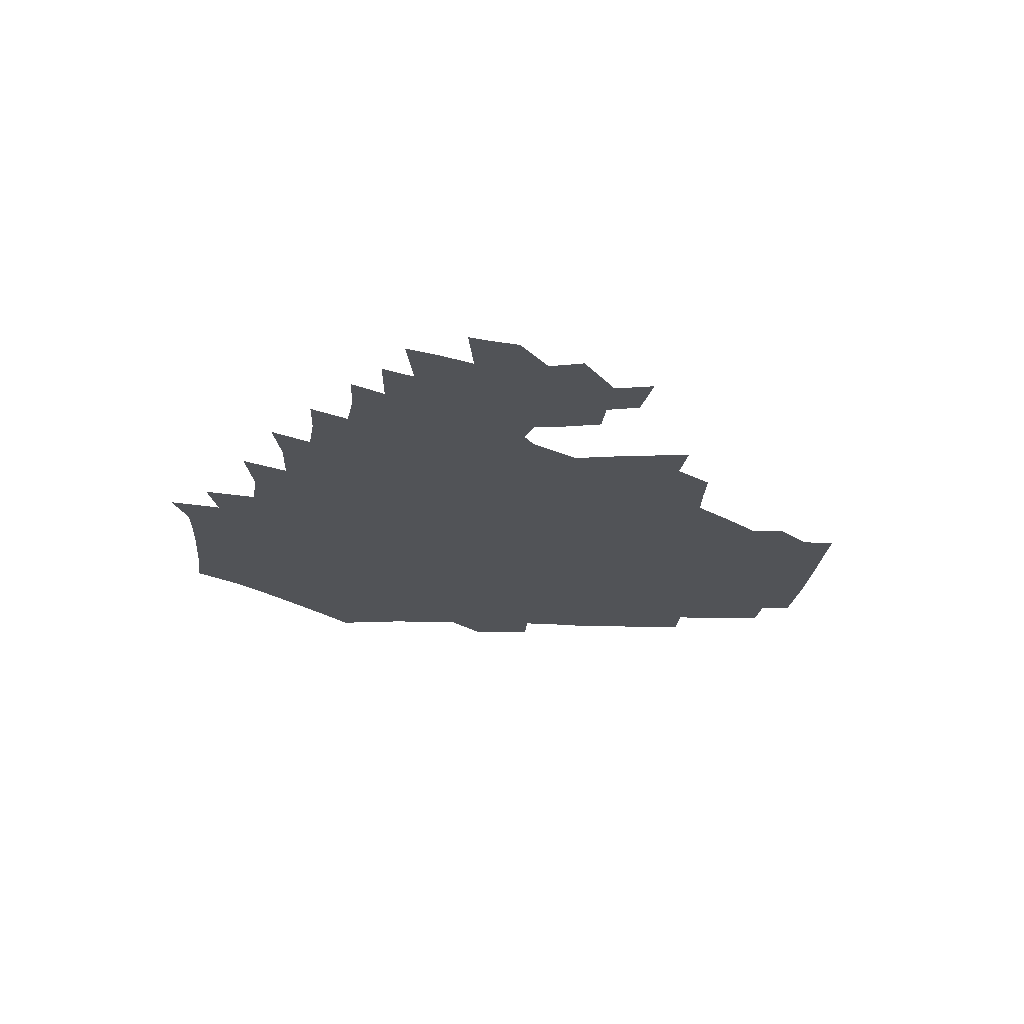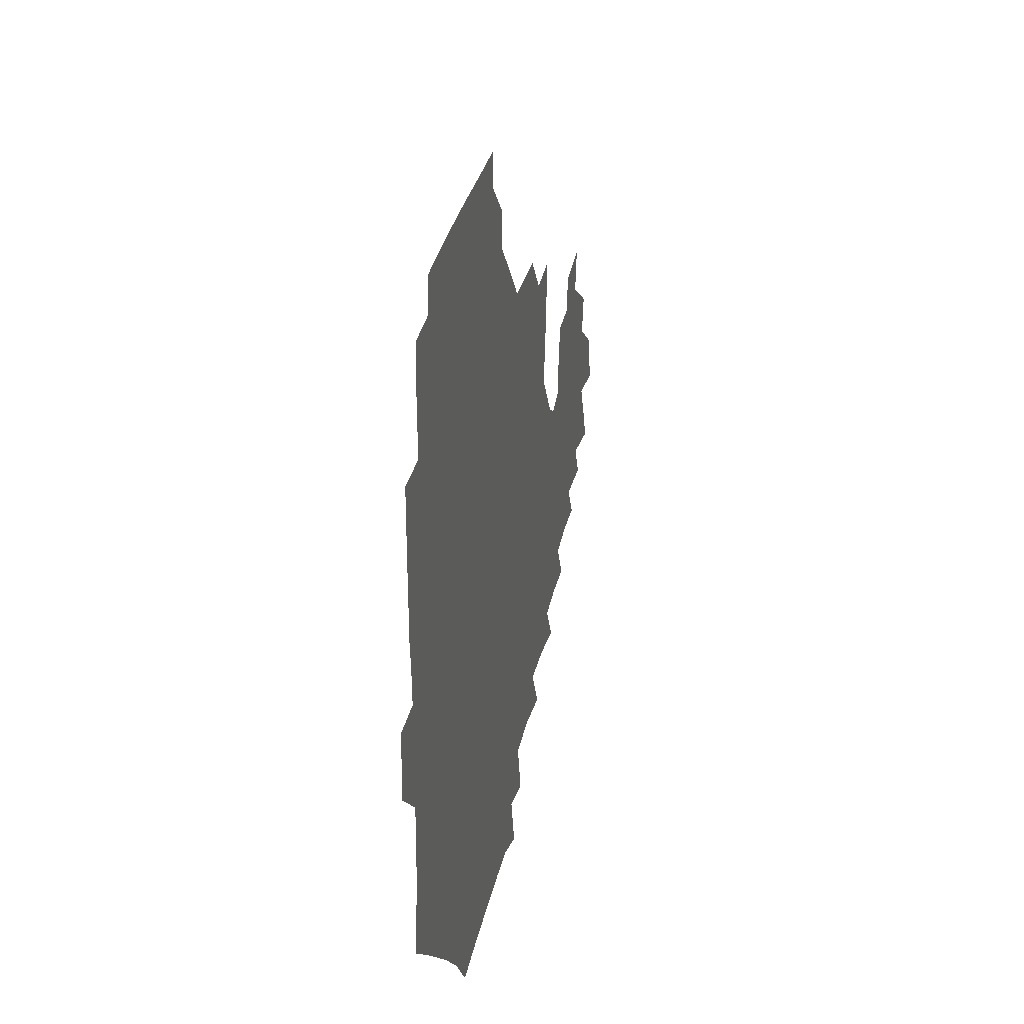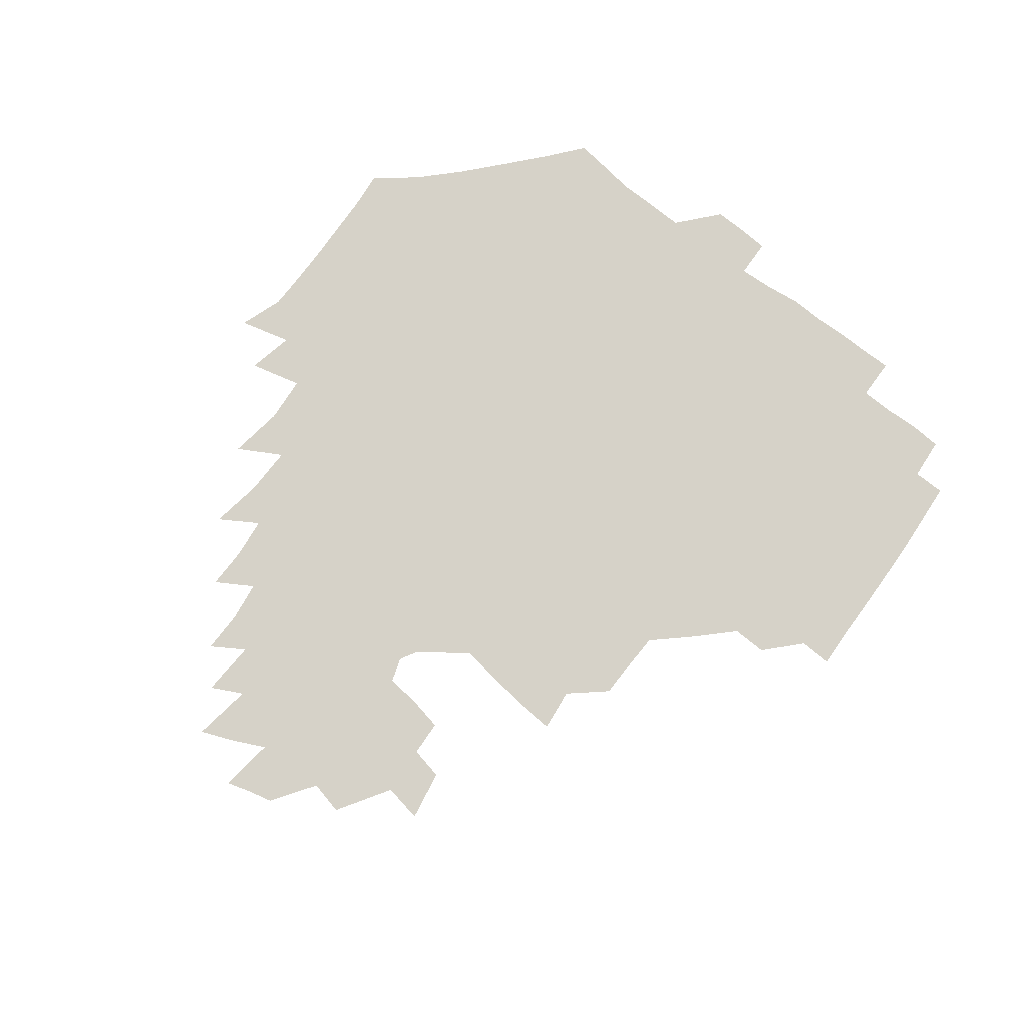
<metadata>
{"format":"obj","ext":"obj","renderer":"f3d","projection":"perspective","resolution":1024,"background":"white","views":[{"elev":-21.9,"azim":87.2,"up":"+Z"},{"elev":28.8,"azim":-78.6,"up":"+Y"},{"elev":77.6,"azim":127.5,"up":"+Z"}]}
</metadata>
<code>
v 190.6 256.1 0
v 190.8 270.1 0
v 191.6 283.5 0
v 204.4 177.7 0
v 206.1 192.1 0
v 208.2 208 0
v 208.3 224.1 0
v 208.6 240.3 0
v 208.2 255.4 0
v 208.7 269.9 0
v 208.3 284.1 0
v 207.4 299.3 0
v 205.5 314.9 0
v 205.9 330 0
v 205.3 344.8 0
v 205.5 358.7 0
v 205.3 371.5 0
v 219.9 164.9 0
v 221.5 179.4 0
v 224.2 194.9 0
v 225.6 210.2 0
v 228.1 226.1 0
v 228.8 240.9 0
v 226.7 255.7 0
v 226.6 270.5 0
v 226.1 285.2 0
v 225.7 300.1 0
v 225.3 315.1 0
v 224.3 330 0
v 224.4 344.5 0
v 224.7 358.5 0
v 223.4 372 0
v 223.6 386.7 0
v 222.9 401.4 0
v 223.8 415.5 0
v 236.4 150.4 0
v 236.7 165.3 0
v 239.2 180.8 0
v 240.3 195.9 0
v 241.6 211.1 0
v 242.7 226.1 0
v 244.9 241.4 0
v 243 256 0
v 241.9 270.8 0
v 241.5 285.7 0
v 242.6 300.5 0
v 241.3 315.6 0
v 240.9 330.5 0
v 241.6 345.2 0
v 241.6 359.7 0
v 241 374.2 0
v 241.2 388.7 0
v 241.4 403 0
v 242.2 417 0
v 242.3 431.2 0
v 253.7 134.9 0
v 255.2 151.4 0
v 255.9 166.9 0
v 256.3 181.9 0
v 257.3 197 0
v 257.6 211.8 0
v 258 226.6 0
v 258.9 241.5 0
v 258.3 256.2 0
v 257.5 271 0
v 257.2 286 0
v 256.6 301 0
v 256.5 316 0
v 257.2 331 0
v 257.1 345.8 0
v 257.4 360.5 0
v 256.9 375.2 0
v 257 389.9 0
v 257.6 404.4 0
v 258.2 418.6 0
v 259.1 432.5 0
v 270.1 118.8 0
v 272.5 137.6 0
v 272.7 153.1 0
v 272.5 167.9 0
v 273.1 183 0
v 272.8 197.6 0
v 273.3 212.4 0
v 273.4 227 0
v 273.4 241.6 0
v 272.6 256.3 0
v 271.9 271.3 0
v 271.4 286.3 0
v 271.5 301.3 0
v 271.4 316.3 0
v 272 331.3 0
v 271.8 346.2 0
v 271.4 361.1 0
v 272.1 376 0
v 272 390.6 0
v 273.3 405.3 0
v 273.3 419.6 0
v 274.8 433.6 0
v 284.8 100.7 0
v 287.2 122 0
v 288 138.8 0
v 287.8 153.9 0
v 288.4 169.2 0
v 288.2 183.7 0
v 288.3 198.2 0
v 288.3 212.7 0
v 288.6 227.3 0
v 287.8 241.7 0
v 287.2 256.4 0
v 286.3 271.4 0
v 286.5 286.3 0
v 286.2 301.4 0
v 286.2 316.5 0
v 286.4 331.5 0
v 286.5 346.6 0
v 286.8 361.6 0
v 286.7 376.5 0
v 287.4 391.4 0
v 287.6 405.9 0
v 288.4 420.4 0
v 289.1 434.3 0
v 301.2 102.3 0
v 302.8 123.8 0
v 302.9 139.8 0
v 302.6 154.6 0
v 302.8 169.7 0
v 302.9 184.3 0
v 302.4 198.4 0
v 303.2 213.2 0
v 303.6 227.5 0
v 302.6 241.8 0
v 301.7 256.5 0
v 301.1 271.5 0
v 301.1 286.4 0
v 300.8 301.6 0
v 301.1 316.7 0
v 301 331.7 0
v 301.3 346.8 0
v 301.4 361.8 0
v 301.4 376.7 0
v 301.9 391.7 0
v 301.9 406.2 0
v 302.9 420.8 0
v 303.5 434.8 0
v 317.9 103 0
v 317.6 123.8 0
v 317.2 140 0
v 317.1 155.4 0
v 317.1 170.5 0
v 317.1 184.9 0
v 317.1 199.3 0
v 317.4 213.6 0
v 317.8 227.7 0
v 317.3 241.7 0
v 316.5 256.2 0
v 315.8 271.4 0
v 315.6 286.6 0
v 315.4 301.8 0
v 315.6 316.8 0
v 315.7 331.8 0
v 315.8 346.8 0
v 316.1 361.9 0
v 316.2 376.9 0
v 316.5 392 0
v 316.9 406.7 0
v 317.4 421.1 0
v 318 435.2 0
v 334.6 103.6 0
v 332.7 123.6 0
v 331.8 139.8 0
v 331.2 155.6 0
v 331 171 0
v 330.9 185.2 0
v 331 199.5 0
v 331.1 213.7 0
v 331.4 228 0
v 331.2 241.8 0
v 331 256 0
v 330.3 271.4 0
v 329.9 287.1 0
v 330 301.9 0
v 330.2 316.8 0
v 330.5 331.9 0
v 330.6 346.9 0
v 330.9 361.9 0
v 331.1 377 0
v 331.3 392.1 0
v 331.7 406.8 0
v 332.1 421.4 0
v 332.6 435.5 0
v 351.3 103.8 0
v 348.1 123.4 0
v 346.4 140.2 0
v 345.6 155.4 0
v 344.9 171.1 0
v 344.7 185.5 0
v 344.7 199.8 0
v 344.7 214.2 0
v 344.8 228.1 0
v 345 241.9 0
v 344.9 256.1 0
v 344.6 271.2 0
v 344.4 286.8 0
v 344.6 301.7 0
v 345 316.6 0
v 345.4 331.6 0
v 345.6 346.8 0
v 346 361.8 0
v 346.4 376.9 0
v 346.7 392 0
v 346.6 407.2 0
v 347.2 421.8 0
v 347.7 436.2 0
v 367.7 103.7 0
v 363.9 122.8 0
v 361.4 140.5 0
v 359.9 155.9 0
v 358.7 171.6 0
v 358.7 185.4 0
v 358.4 200 0
v 358.2 214.4 0
v 358.2 228.6 0
v 358.4 242.1 0
v 358.7 256.1 0
v 358.8 271 0
v 359 286 0
v 359.3 301.1 0
v 359.8 316.1 0
v 360.4 331.4 0
v 360.8 346.4 0
v 361.4 361.5 0
v 362 376.7 0
v 362.4 392 0
v 362.8 407.2 0
v 387.2 96.91 0
v 381.2 119.9 0
v 376.7 140.8 0
v 374.5 156.5 0
v 373.1 171.7 0
v 372 186.7 0
v 372 200.4 0
v 371.5 215.1 0
v 371.4 228.8 0
v 371.6 242.4 0
v 372.2 256.2 0
v 372.8 270.7 0
v 373.3 285.3 0
v 373.9 300.1 0
v 374.6 315.5 0
v 375.3 330.9 0
v 376.1 346 0
v 376.8 361 0
v 377.9 376.3 0
v 401.7 115.5 0
v 395.9 138.6 0
v 389.7 157.1 0
v 387.5 172.1 0
v 386.4 186.6 0
v 385.2 201.3 0
v 384.4 215.7 0
v 384.3 229.3 0
v 384.7 242.6 0
v 385.4 256.2 0
v 386.3 270.3 0
v 387.1 284.6 0
v 388.2 299.5 0
v 389.1 314.8 0
v 390.2 330.2 0
v 391.2 345.2 0
v 392.6 360.1 0
v 416.3 140.2 0
v 408.3 157 0
v 404.6 171.4 0
v 402.5 186 0
v 399.9 201 0
v 398.6 215.4 0
v 399.1 228.8 0
v 398.9 242.7 0
v 399 256.3 0
v 400 270.1 0
v 401.2 284.4 0
v 402.2 298.9 0
v 403.8 314.1 0
v 404.8 329.2 0
v 406.3 344.3 0
v 408.8 359.7 0
v 440.8 136.6 0
v 429.9 156.1 0
v 422.1 171.4 0
v 419.9 185.2 0
v 415.9 200.4 0
v 412.4 215.6 0
v 412.7 228.8 0
v 412.9 242.5 0
v 413.7 256.2 0
v 414.4 269.9 0
v 415.2 283.9 0
v 416.6 298.1 0
v 418.9 313.4 0
v 420 328.5 0
v 421.9 343.8 0
v 425.1 359.7 0
v 451.9 155.8 0
v 444.3 170.2 0
v 439.2 184.1 0
v 434 199.3 0
v 428.2 215.2 0
v 426.6 228.9 0
v 426.4 242.3 0
v 428 255.6 0
v 428.9 269.1 0
v 429.7 282.9 0
v 432.6 296.9 0
v 435.1 312.5 0
v 436.8 328.4 0
v 438.8 343.8 0
v 475 152 0
v 464.3 169.1 0
v 457.1 183.9 0
v 452.7 197.8 0
v 446.3 213.7 0
v 442.6 228.1 0
v 442.1 241.3 0
v 443.4 254.4 0
v 444.1 267.6 0
v 447.4 280.5 0
v 451.9 293.4 0
v 454.8 312.4 0
v 456.7 330.3 0
v 457.6 345.9 0
v 482.5 171.2 0
v 474 185.5 0
v 467.7 199.3 0
v 463.7 212.8 0
v 458.7 227.4 0
v 456.9 240.2 0
v 459.1 251.9 0
v 462.1 263.1 0
v 467.4 272.3 0
v 500.9 171 0
v 490.9 187.3 0
v 483.5 201 0
v 476.6 215.1 0
v 472.8 227.6 0
v 470.5 239.7 0
v 470.5 250.3 0
v 472.1 259.9 0
v 475.1 267.8 0
v 508.6 189.8 0
v 501.2 202.5 0
v 495.5 215.3 0
v 490.2 227.5 0
v 487.6 239.1 0
v 485.6 250.1 0
v 485.2 260.5 0
v 486.2 271.7 0
v 487.6 286.5 0
v 490.6 301.8 0
v 527.3 189.6 0
v 518 204.2 0
v 515 216.1 0
v 509.2 228.3 0
v 506.2 240.3 0
v 505 252.4 0
v 504.6 264.7 0
v 503.7 276.8 0
v 504.3 289.3 0
v 506.3 302.7 0
v 509.3 317.3 0
v 543.1 203.1 0
v 536 217.1 0
v 531.6 229.1 0
v 527.9 241.4 0
v 526.2 253.3 0
v 525.2 265.5 0
v 524.8 278.1 0
v 527.3 291 0
v 528.5 304.1 0
v 531.5 321.2 0
v 562.7 213.1 0
v 557.2 226.8 0
v 549.8 242.3 0
v 548.3 252.7 0
v 547.7 263.5 0
v 548.9 274.1 0
v 552.4 289.1 0
v 574.3 239.1 0
v 571 249.8 0
v 568.4 260.8 0
f 8 9 1
f 1 9 2
f 9 10 2
f 2 10 3
f 10 11 3
f 18 19 4
f 4 19 5
f 19 20 5
f 5 20 6
f 20 21 6
f 6 21 7
f 21 22 7
f 7 22 8
f 22 23 8
f 8 23 9
f 23 24 9
f 9 24 10
f 24 25 10
f 10 25 11
f 25 26 11
f 11 26 12
f 26 27 12
f 12 27 13
f 27 28 13
f 13 28 14
f 28 29 14
f 14 29 15
f 29 30 15
f 15 30 16
f 30 31 16
f 16 31 17
f 31 32 17
f 36 37 18
f 18 37 19
f 37 38 19
f 19 38 20
f 38 39 20
f 20 39 21
f 39 40 21
f 21 40 22
f 40 41 22
f 22 41 23
f 41 42 23
f 23 42 24
f 42 43 24
f 24 43 25
f 43 44 25
f 25 44 26
f 44 45 26
f 26 45 27
f 45 46 27
f 27 46 28
f 46 47 28
f 28 47 29
f 47 48 29
f 29 48 30
f 48 49 30
f 30 49 31
f 49 50 31
f 31 50 32
f 50 51 32
f 32 51 33
f 51 52 33
f 33 52 34
f 52 53 34
f 34 53 35
f 53 54 35
f 56 57 36
f 36 57 37
f 57 58 37
f 37 58 38
f 58 59 38
f 38 59 39
f 59 60 39
f 39 60 40
f 60 61 40
f 40 61 41
f 61 62 41
f 41 62 42
f 62 63 42
f 42 63 43
f 63 64 43
f 43 64 44
f 64 65 44
f 44 65 45
f 65 66 45
f 45 66 46
f 66 67 46
f 46 67 47
f 67 68 47
f 47 68 48
f 68 69 48
f 48 69 49
f 69 70 49
f 49 70 50
f 70 71 50
f 50 71 51
f 71 72 51
f 51 72 52
f 72 73 52
f 52 73 53
f 73 74 53
f 53 74 54
f 74 75 54
f 54 75 55
f 75 76 55
f 77 78 56
f 56 78 57
f 78 79 57
f 57 79 58
f 79 80 58
f 58 80 59
f 80 81 59
f 59 81 60
f 81 82 60
f 60 82 61
f 82 83 61
f 61 83 62
f 83 84 62
f 62 84 63
f 84 85 63
f 63 85 64
f 85 86 64
f 64 86 65
f 86 87 65
f 65 87 66
f 87 88 66
f 66 88 67
f 88 89 67
f 67 89 68
f 89 90 68
f 68 90 69
f 90 91 69
f 69 91 70
f 91 92 70
f 70 92 71
f 92 93 71
f 71 93 72
f 93 94 72
f 72 94 73
f 94 95 73
f 73 95 74
f 95 96 74
f 74 96 75
f 96 97 75
f 75 97 76
f 97 98 76
f 99 100 77
f 77 100 78
f 100 101 78
f 78 101 79
f 101 102 79
f 79 102 80
f 102 103 80
f 80 103 81
f 103 104 81
f 81 104 82
f 104 105 82
f 82 105 83
f 105 106 83
f 83 106 84
f 106 107 84
f 84 107 85
f 107 108 85
f 85 108 86
f 108 109 86
f 86 109 87
f 109 110 87
f 87 110 88
f 110 111 88
f 88 111 89
f 111 112 89
f 89 112 90
f 112 113 90
f 90 113 91
f 113 114 91
f 91 114 92
f 114 115 92
f 92 115 93
f 115 116 93
f 93 116 94
f 116 117 94
f 94 117 95
f 117 118 95
f 95 118 96
f 118 119 96
f 96 119 97
f 119 120 97
f 97 120 98
f 120 121 98
f 99 122 100
f 122 123 100
f 100 123 101
f 123 124 101
f 101 124 102
f 124 125 102
f 102 125 103
f 125 126 103
f 103 126 104
f 126 127 104
f 104 127 105
f 127 128 105
f 105 128 106
f 128 129 106
f 106 129 107
f 129 130 107
f 107 130 108
f 130 131 108
f 108 131 109
f 131 132 109
f 109 132 110
f 132 133 110
f 110 133 111
f 133 134 111
f 111 134 112
f 134 135 112
f 112 135 113
f 135 136 113
f 113 136 114
f 136 137 114
f 114 137 115
f 137 138 115
f 115 138 116
f 138 139 116
f 116 139 117
f 139 140 117
f 117 140 118
f 140 141 118
f 118 141 119
f 141 142 119
f 119 142 120
f 142 143 120
f 120 143 121
f 143 144 121
f 122 145 123
f 145 146 123
f 123 146 124
f 146 147 124
f 124 147 125
f 147 148 125
f 125 148 126
f 148 149 126
f 126 149 127
f 149 150 127
f 127 150 128
f 150 151 128
f 128 151 129
f 151 152 129
f 129 152 130
f 152 153 130
f 130 153 131
f 153 154 131
f 131 154 132
f 154 155 132
f 132 155 133
f 155 156 133
f 133 156 134
f 156 157 134
f 134 157 135
f 157 158 135
f 135 158 136
f 158 159 136
f 136 159 137
f 159 160 137
f 137 160 138
f 160 161 138
f 138 161 139
f 161 162 139
f 139 162 140
f 162 163 140
f 140 163 141
f 163 164 141
f 141 164 142
f 164 165 142
f 142 165 143
f 165 166 143
f 143 166 144
f 166 167 144
f 145 168 146
f 168 169 146
f 146 169 147
f 169 170 147
f 147 170 148
f 170 171 148
f 148 171 149
f 171 172 149
f 149 172 150
f 172 173 150
f 150 173 151
f 173 174 151
f 151 174 152
f 174 175 152
f 152 175 153
f 175 176 153
f 153 176 154
f 176 177 154
f 154 177 155
f 177 178 155
f 155 178 156
f 178 179 156
f 156 179 157
f 179 180 157
f 157 180 158
f 180 181 158
f 158 181 159
f 181 182 159
f 159 182 160
f 182 183 160
f 160 183 161
f 183 184 161
f 161 184 162
f 184 185 162
f 162 185 163
f 185 186 163
f 163 186 164
f 186 187 164
f 164 187 165
f 187 188 165
f 165 188 166
f 188 189 166
f 166 189 167
f 189 190 167
f 168 191 169
f 191 192 169
f 169 192 170
f 192 193 170
f 170 193 171
f 193 194 171
f 171 194 172
f 194 195 172
f 172 195 173
f 195 196 173
f 173 196 174
f 196 197 174
f 174 197 175
f 197 198 175
f 175 198 176
f 198 199 176
f 176 199 177
f 199 200 177
f 177 200 178
f 200 201 178
f 178 201 179
f 201 202 179
f 179 202 180
f 202 203 180
f 180 203 181
f 203 204 181
f 181 204 182
f 204 205 182
f 182 205 183
f 205 206 183
f 183 206 184
f 206 207 184
f 184 207 185
f 207 208 185
f 185 208 186
f 208 209 186
f 186 209 187
f 209 210 187
f 187 210 188
f 210 211 188
f 188 211 189
f 211 212 189
f 189 212 190
f 212 213 190
f 191 214 192
f 214 215 192
f 192 215 193
f 215 216 193
f 193 216 194
f 216 217 194
f 194 217 195
f 217 218 195
f 195 218 196
f 218 219 196
f 196 219 197
f 219 220 197
f 197 220 198
f 220 221 198
f 198 221 199
f 221 222 199
f 199 222 200
f 222 223 200
f 200 223 201
f 223 224 201
f 201 224 202
f 224 225 202
f 202 225 203
f 225 226 203
f 203 226 204
f 226 227 204
f 204 227 205
f 227 228 205
f 205 228 206
f 228 229 206
f 206 229 207
f 229 230 207
f 207 230 208
f 230 231 208
f 208 231 209
f 231 232 209
f 209 232 210
f 232 233 210
f 210 233 211
f 233 234 211
f 211 234 212
f 214 235 215
f 235 236 215
f 215 236 216
f 236 237 216
f 216 237 217
f 237 238 217
f 217 238 218
f 238 239 218
f 218 239 219
f 239 240 219
f 219 240 220
f 240 241 220
f 220 241 221
f 241 242 221
f 221 242 222
f 242 243 222
f 222 243 223
f 243 244 223
f 223 244 224
f 244 245 224
f 224 245 225
f 245 246 225
f 225 246 226
f 246 247 226
f 226 247 227
f 247 248 227
f 227 248 228
f 248 249 228
f 228 249 229
f 249 250 229
f 229 250 230
f 250 251 230
f 230 251 231
f 251 252 231
f 231 252 232
f 252 253 232
f 232 253 233
f 236 254 237
f 254 255 237
f 237 255 238
f 255 256 238
f 238 256 239
f 256 257 239
f 239 257 240
f 257 258 240
f 240 258 241
f 258 259 241
f 241 259 242
f 259 260 242
f 242 260 243
f 260 261 243
f 243 261 244
f 261 262 244
f 244 262 245
f 262 263 245
f 245 263 246
f 263 264 246
f 246 264 247
f 264 265 247
f 247 265 248
f 265 266 248
f 248 266 249
f 266 267 249
f 249 267 250
f 267 268 250
f 250 268 251
f 268 269 251
f 251 269 252
f 269 270 252
f 252 270 253
f 255 271 256
f 271 272 256
f 256 272 257
f 272 273 257
f 257 273 258
f 273 274 258
f 258 274 259
f 274 275 259
f 259 275 260
f 275 276 260
f 260 276 261
f 276 277 261
f 261 277 262
f 277 278 262
f 262 278 263
f 278 279 263
f 263 279 264
f 279 280 264
f 264 280 265
f 280 281 265
f 265 281 266
f 281 282 266
f 266 282 267
f 282 283 267
f 267 283 268
f 283 284 268
f 268 284 269
f 284 285 269
f 269 285 270
f 285 286 270
f 271 287 272
f 287 288 272
f 272 288 273
f 288 289 273
f 273 289 274
f 289 290 274
f 274 290 275
f 290 291 275
f 275 291 276
f 291 292 276
f 276 292 277
f 292 293 277
f 277 293 278
f 293 294 278
f 278 294 279
f 294 295 279
f 279 295 280
f 295 296 280
f 280 296 281
f 296 297 281
f 281 297 282
f 297 298 282
f 282 298 283
f 298 299 283
f 283 299 284
f 299 300 284
f 284 300 285
f 300 301 285
f 285 301 286
f 301 302 286
f 288 303 289
f 303 304 289
f 289 304 290
f 304 305 290
f 290 305 291
f 305 306 291
f 291 306 292
f 306 307 292
f 292 307 293
f 307 308 293
f 293 308 294
f 308 309 294
f 294 309 295
f 309 310 295
f 295 310 296
f 310 311 296
f 296 311 297
f 311 312 297
f 297 312 298
f 312 313 298
f 298 313 299
f 313 314 299
f 299 314 300
f 314 315 300
f 300 315 301
f 315 316 301
f 301 316 302
f 303 317 304
f 317 318 304
f 304 318 305
f 318 319 305
f 305 319 306
f 319 320 306
f 306 320 307
f 320 321 307
f 307 321 308
f 321 322 308
f 308 322 309
f 322 323 309
f 309 323 310
f 323 324 310
f 310 324 311
f 324 325 311
f 311 325 312
f 325 326 312
f 312 326 313
f 326 327 313
f 313 327 314
f 327 328 314
f 314 328 315
f 328 329 315
f 315 329 316
f 329 330 316
f 318 331 319
f 331 332 319
f 319 332 320
f 332 333 320
f 320 333 321
f 333 334 321
f 321 334 322
f 334 335 322
f 322 335 323
f 335 336 323
f 323 336 324
f 336 337 324
f 324 337 325
f 337 338 325
f 325 338 326
f 338 339 326
f 326 339 327
f 331 340 332
f 340 341 332
f 332 341 333
f 341 342 333
f 333 342 334
f 342 343 334
f 334 343 335
f 343 344 335
f 335 344 336
f 344 345 336
f 336 345 337
f 345 346 337
f 337 346 338
f 346 347 338
f 338 347 339
f 347 348 339
f 341 349 342
f 349 350 342
f 342 350 343
f 350 351 343
f 343 351 344
f 351 352 344
f 344 352 345
f 352 353 345
f 345 353 346
f 353 354 346
f 346 354 347
f 354 355 347
f 347 355 348
f 355 356 348
f 349 359 350
f 359 360 350
f 350 360 351
f 360 361 351
f 351 361 352
f 361 362 352
f 352 362 353
f 362 363 353
f 353 363 354
f 363 364 354
f 354 364 355
f 364 365 355
f 355 365 356
f 365 366 356
f 356 366 357
f 366 367 357
f 357 367 358
f 367 368 358
f 360 370 361
f 370 371 361
f 361 371 362
f 371 372 362
f 362 372 363
f 372 373 363
f 363 373 364
f 373 374 364
f 364 374 365
f 374 375 365
f 365 375 366
f 375 376 366
f 366 376 367
f 376 377 367
f 367 377 368
f 377 378 368
f 368 378 369
f 378 379 369
f 371 380 372
f 380 381 372
f 372 381 373
f 381 382 373
f 373 382 374
f 382 383 374
f 374 383 375
f 383 384 375
f 375 384 376
f 384 385 376
f 376 385 377
f 385 386 377
f 377 386 378
f 382 387 383
f 387 388 383
f 383 388 384
f 388 389 384
f 384 389 385

</code>
